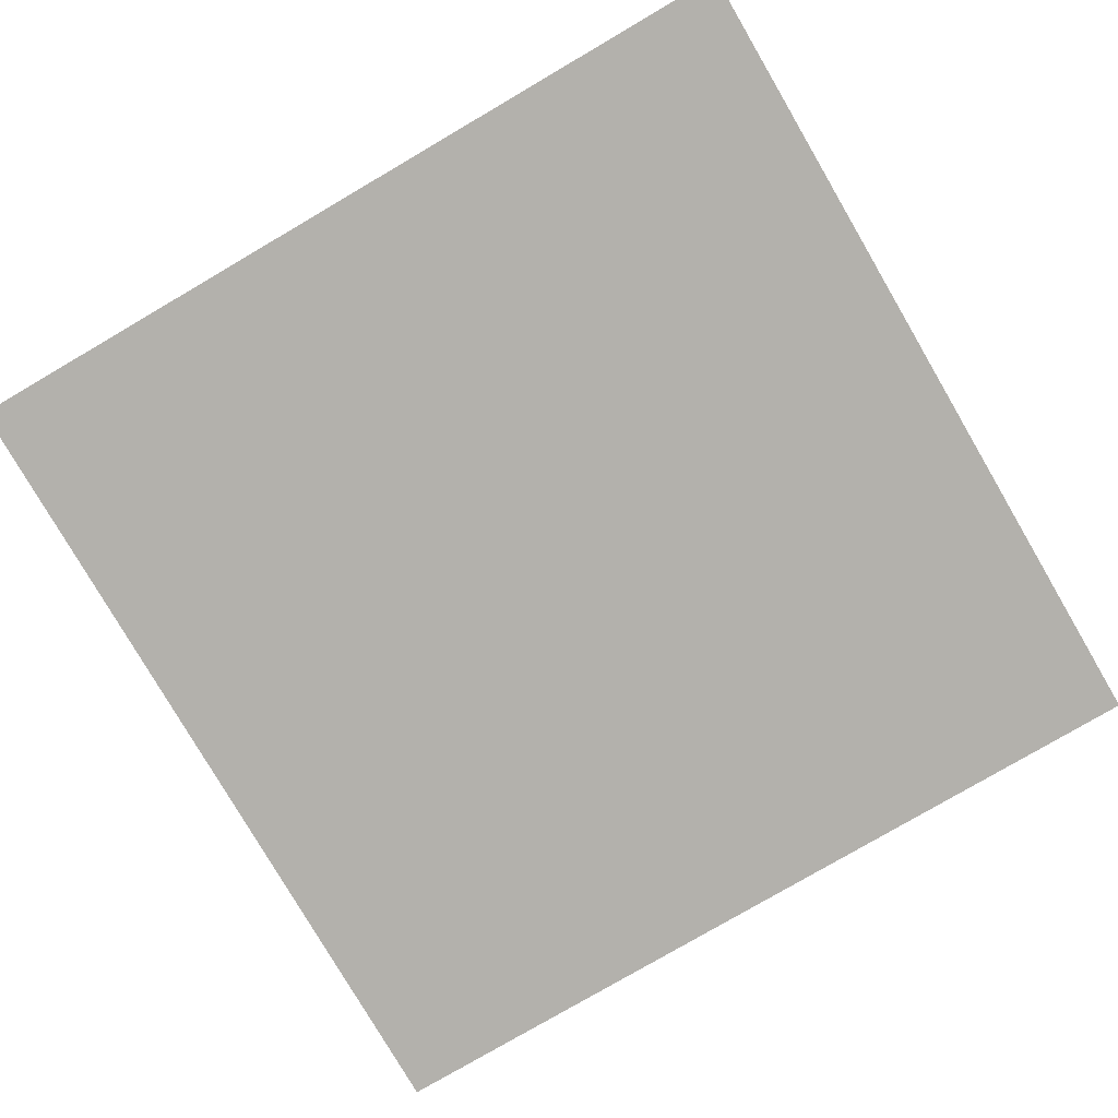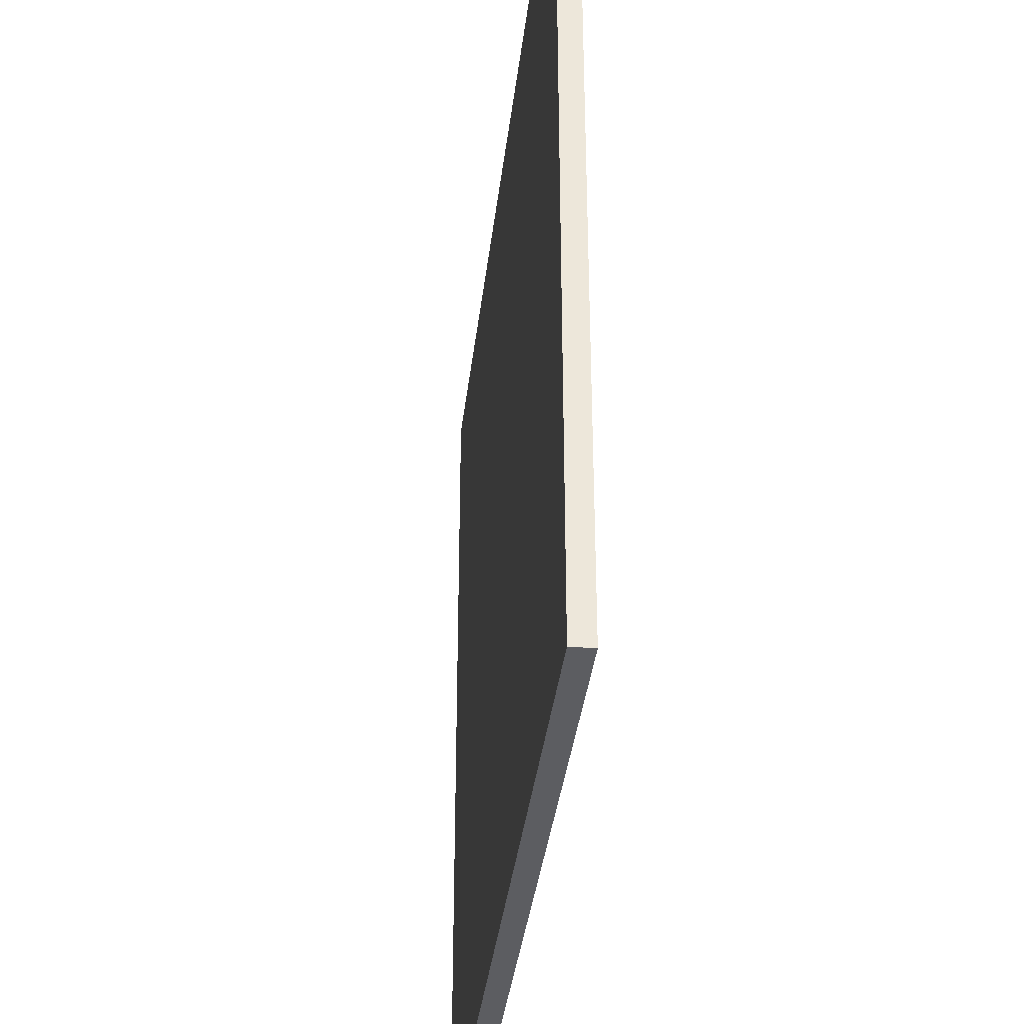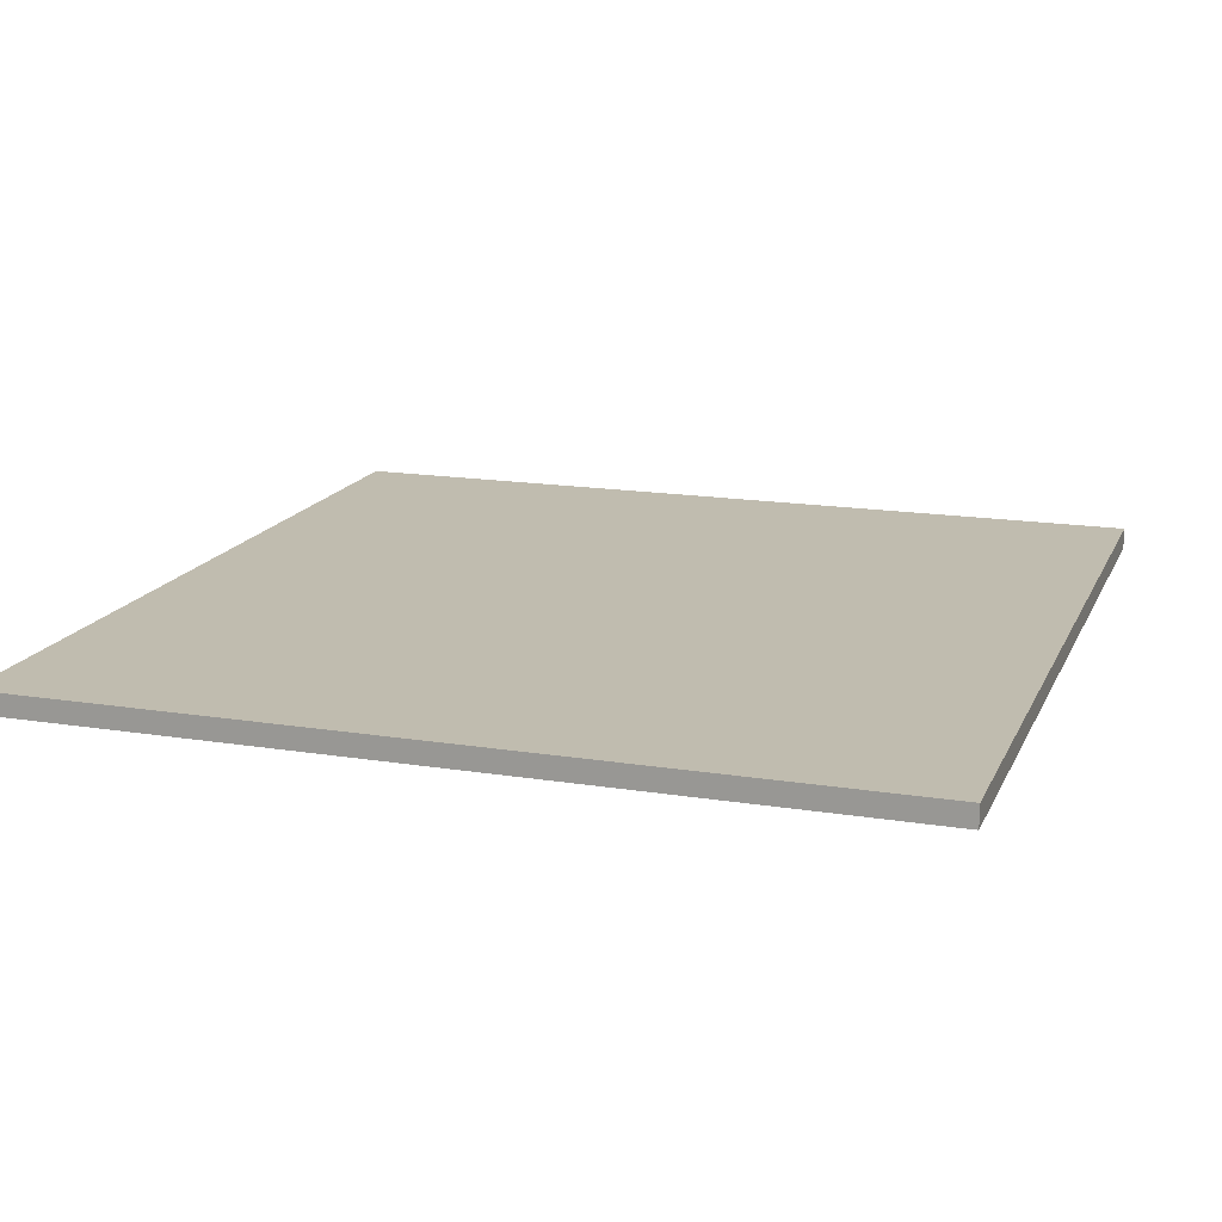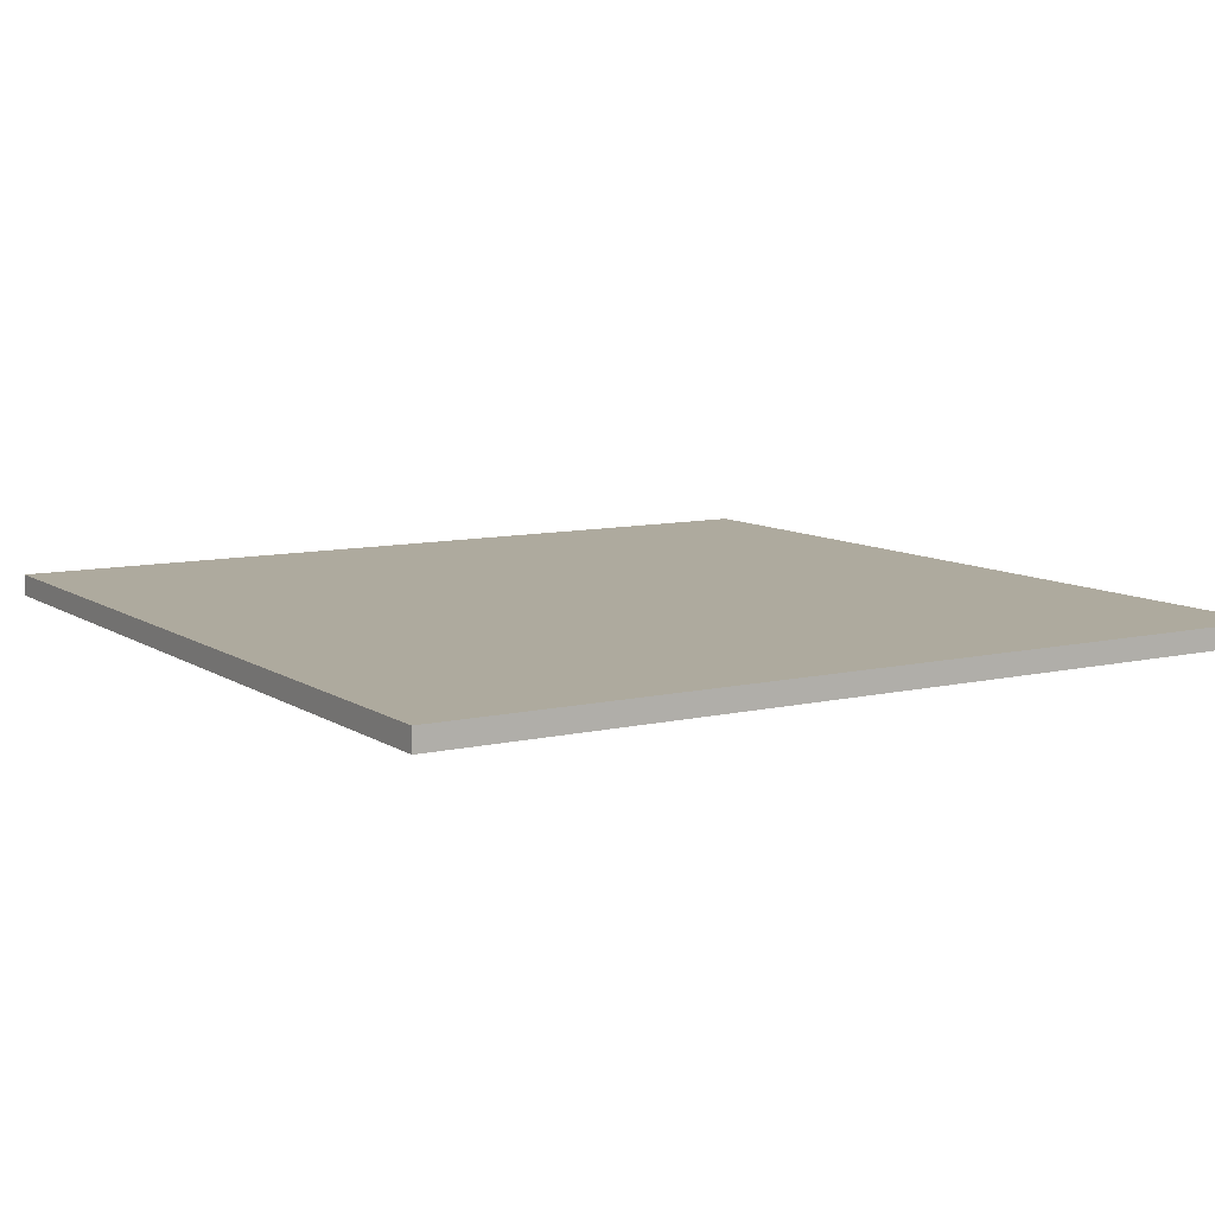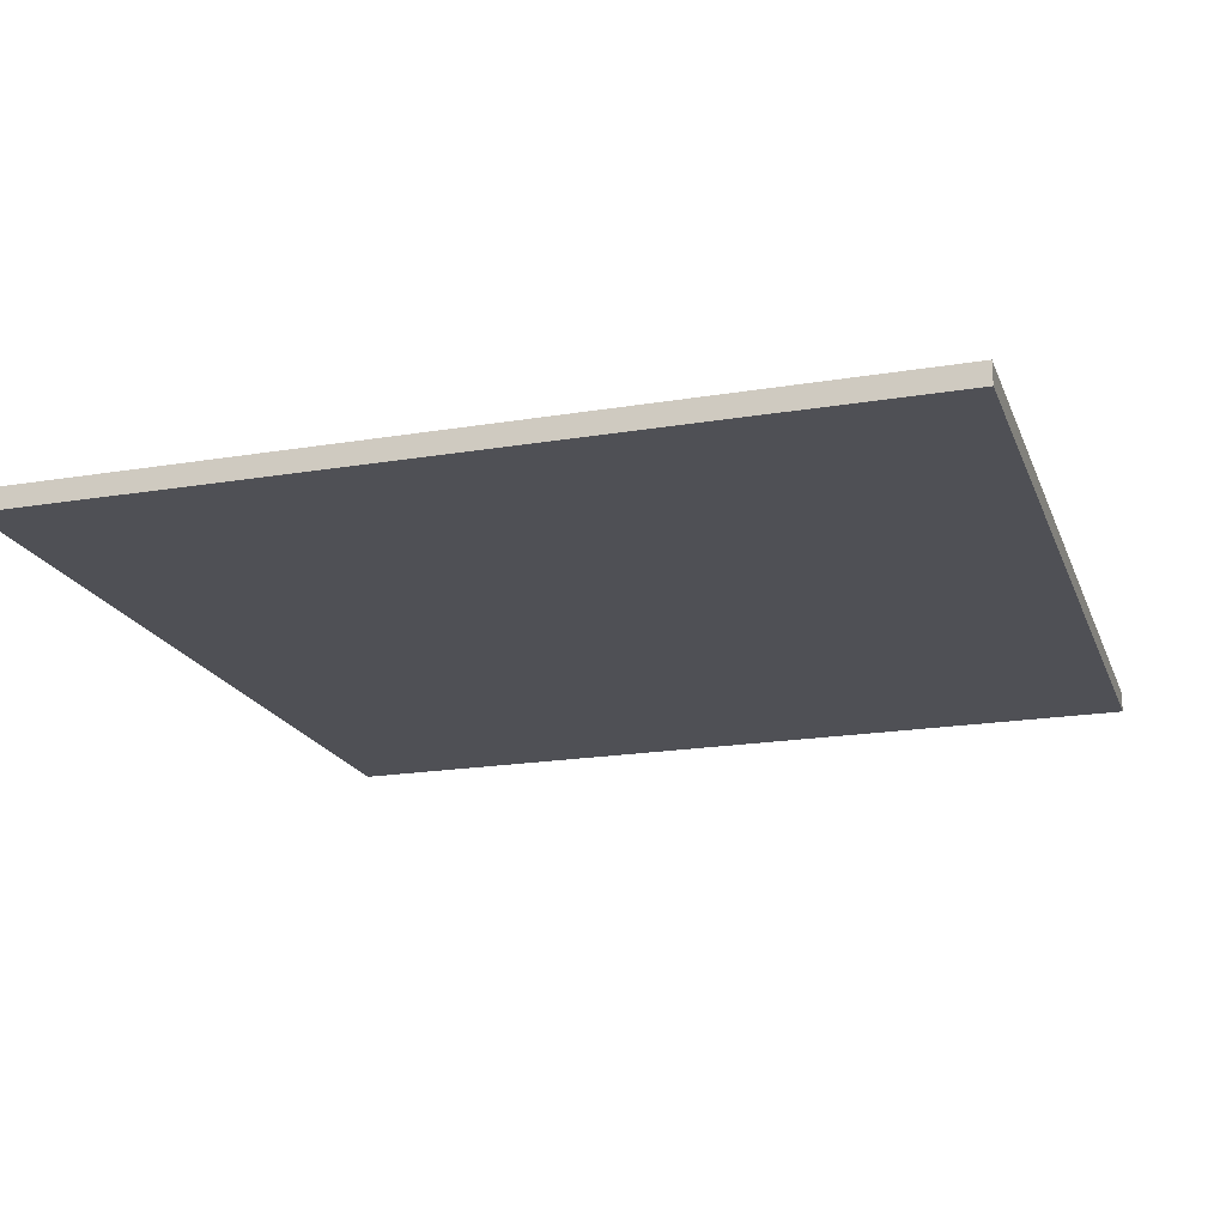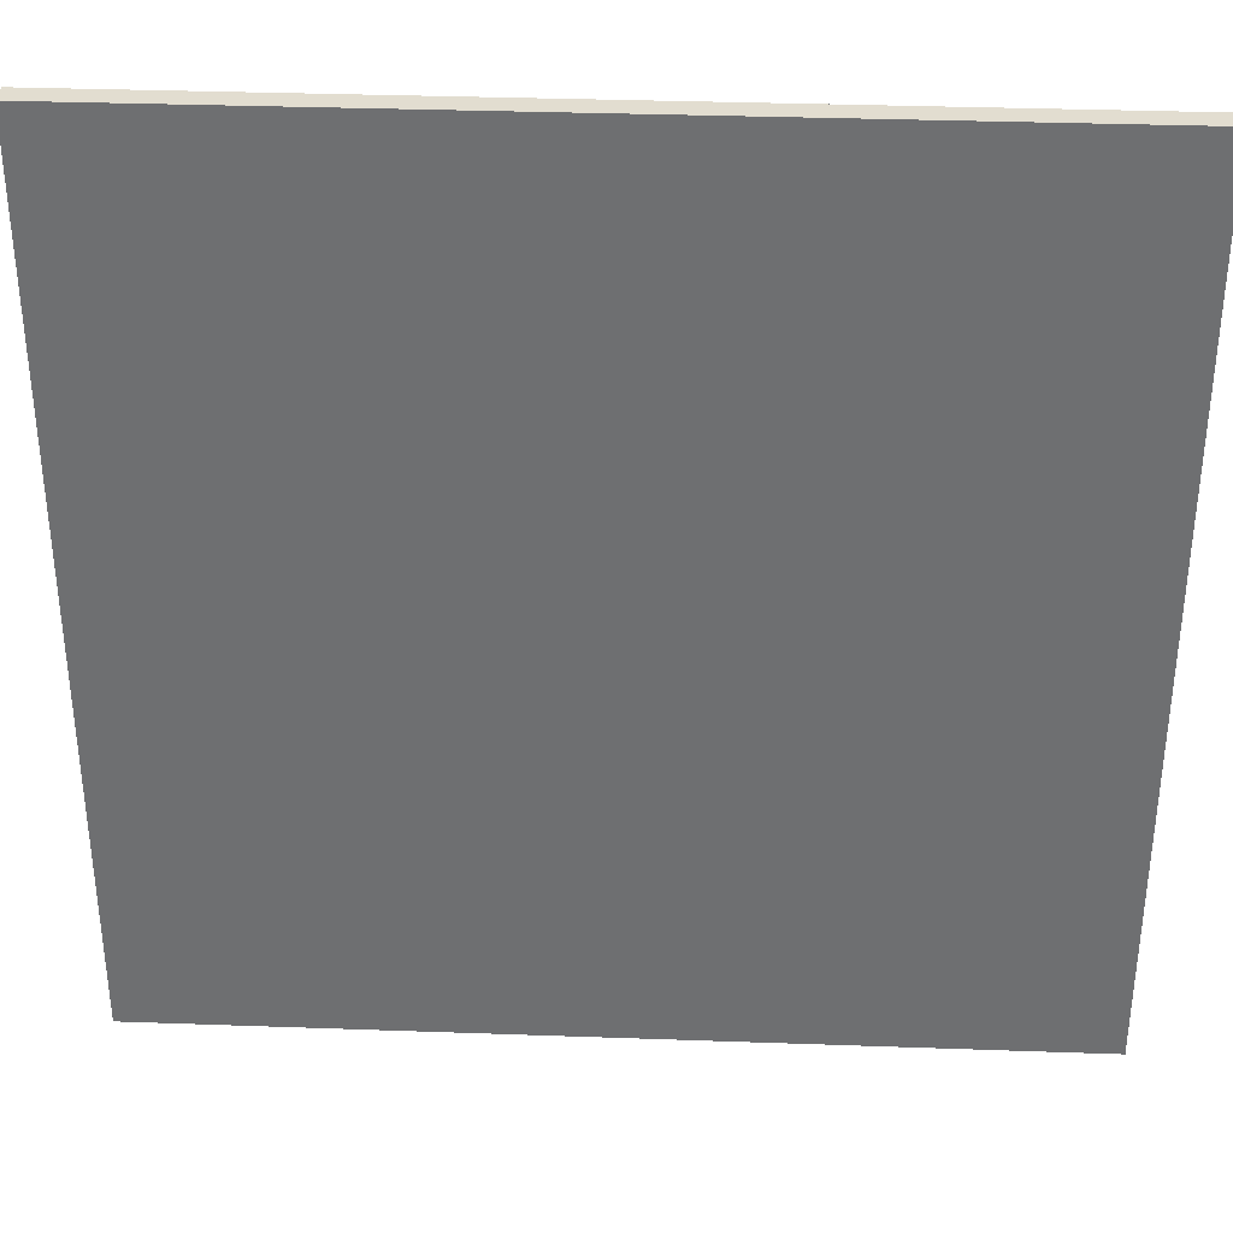
<metadata>
{"format":"obj","ext":"obj","renderer":"f3d","projection":"perspective","resolution":1024,"background":"white","views":[{"elev":-79.0,"azim":-59.7,"up":"+Y"},{"elev":-36.3,"azim":83.5,"up":"+Z"},{"elev":16.3,"azim":-71.7,"up":"+Y"},{"elev":9.3,"azim":-121.6,"up":"+Y"},{"elev":-19.4,"azim":17.3,"up":"+Y"},{"elev":35.2,"azim":-177.3,"up":"+Z"}]}
</metadata>
<code>
v 12 0 -12
v 0 0 -12
v 0 0.3 -12
v 12 0.3 -12
v 12 0 0
v 12 0 -12
v 12 0.3 -12
v 12 0.3 0
v 0 0 0
v 12 0 0
v 12 0.3 0
v 0 0.3 0
v 0 0 -12
v 0 0 0
v 0 0.3 0
v 0 0.3 -12
v 0 0.3 -12
v 0 0.3 0
v 12 0.3 0
v 12 0.3 -12
v 0 0 0
v 0 0 -12
v 12 0 -12
v 12 0 0
g bf73e536-e2bd-11ea-b9db-54bf646e7e1f
f 1 2 4
f 4 2 3
g bf740c4a-e2bd-11ea-b945-54bf646e7e1f
f 5 6 8
f 8 6 7
g bf745a78-e2bd-11ea-b039-54bf646e7e1f
f 9 10 12
f 12 10 11
g bf74a898-e2bd-11ea-bc4f-54bf646e7e1f
f 13 14 16
f 16 14 15
g bf74f6c6-e2bd-11ea-ae6a-54bf646e7e1f
f 17 18 20
f 20 18 19
g bf7544f8-e2bd-11ea-8345-54bf646e7e1f
f 22 23 21
f 21 23 24

</code>
